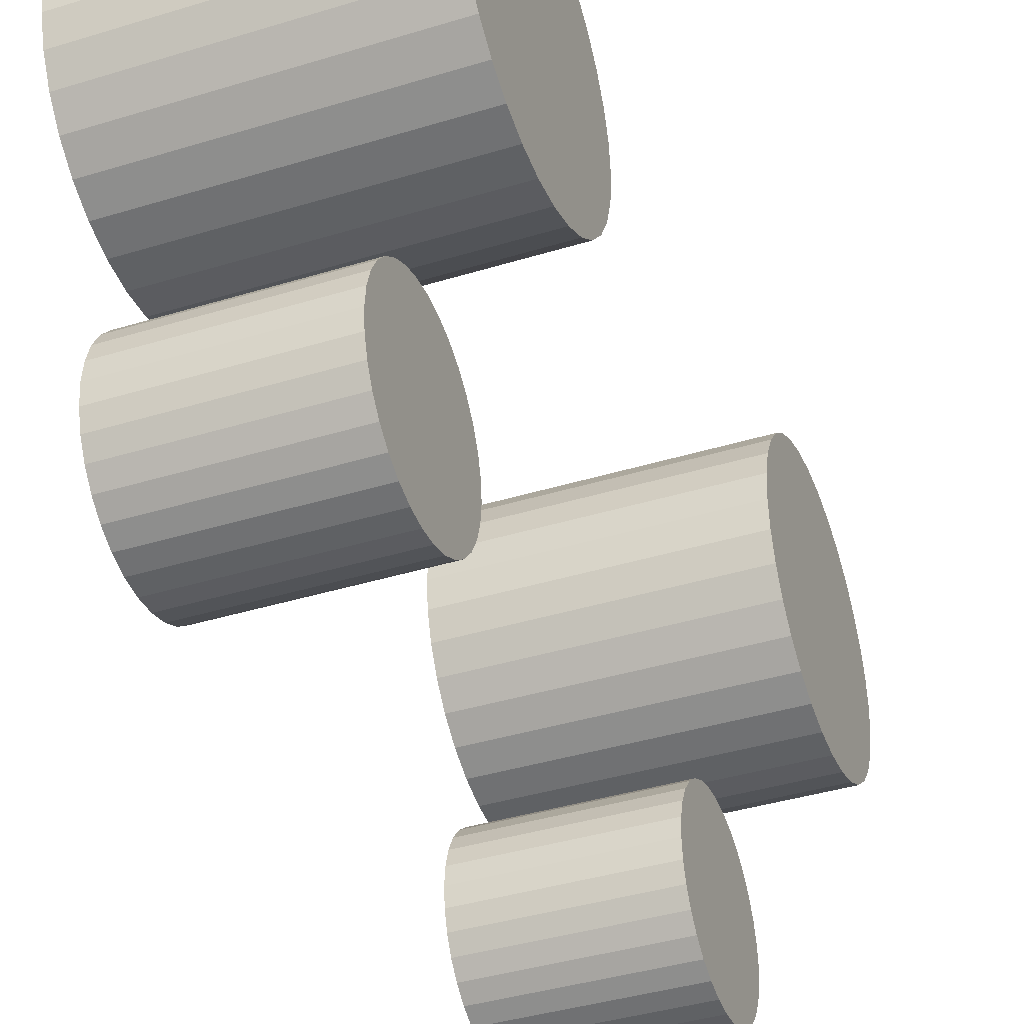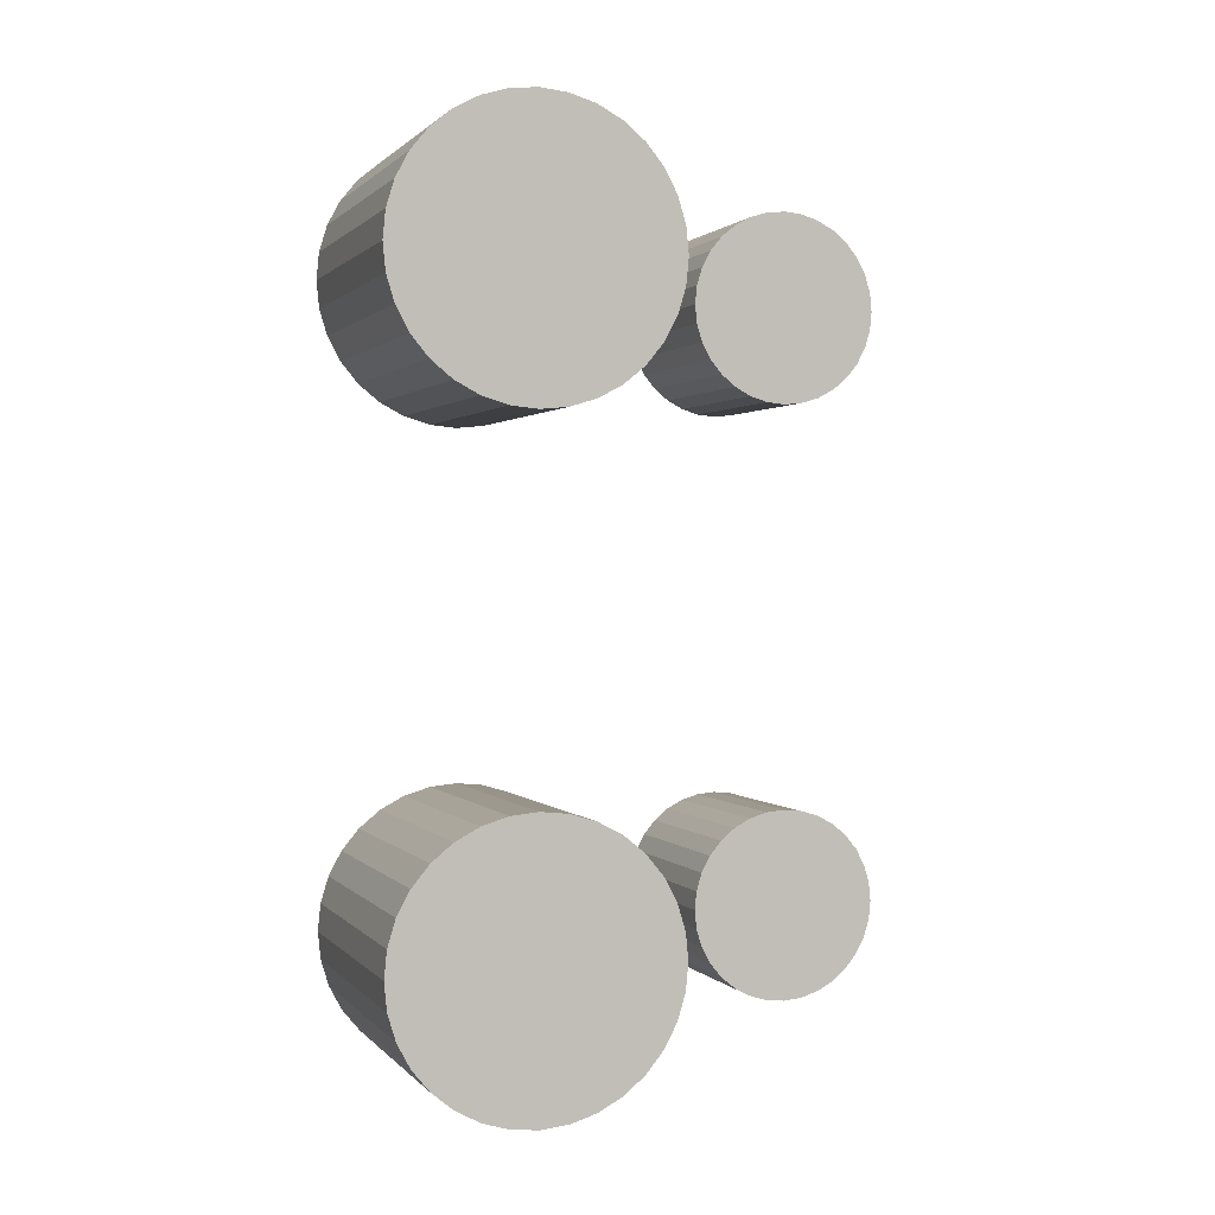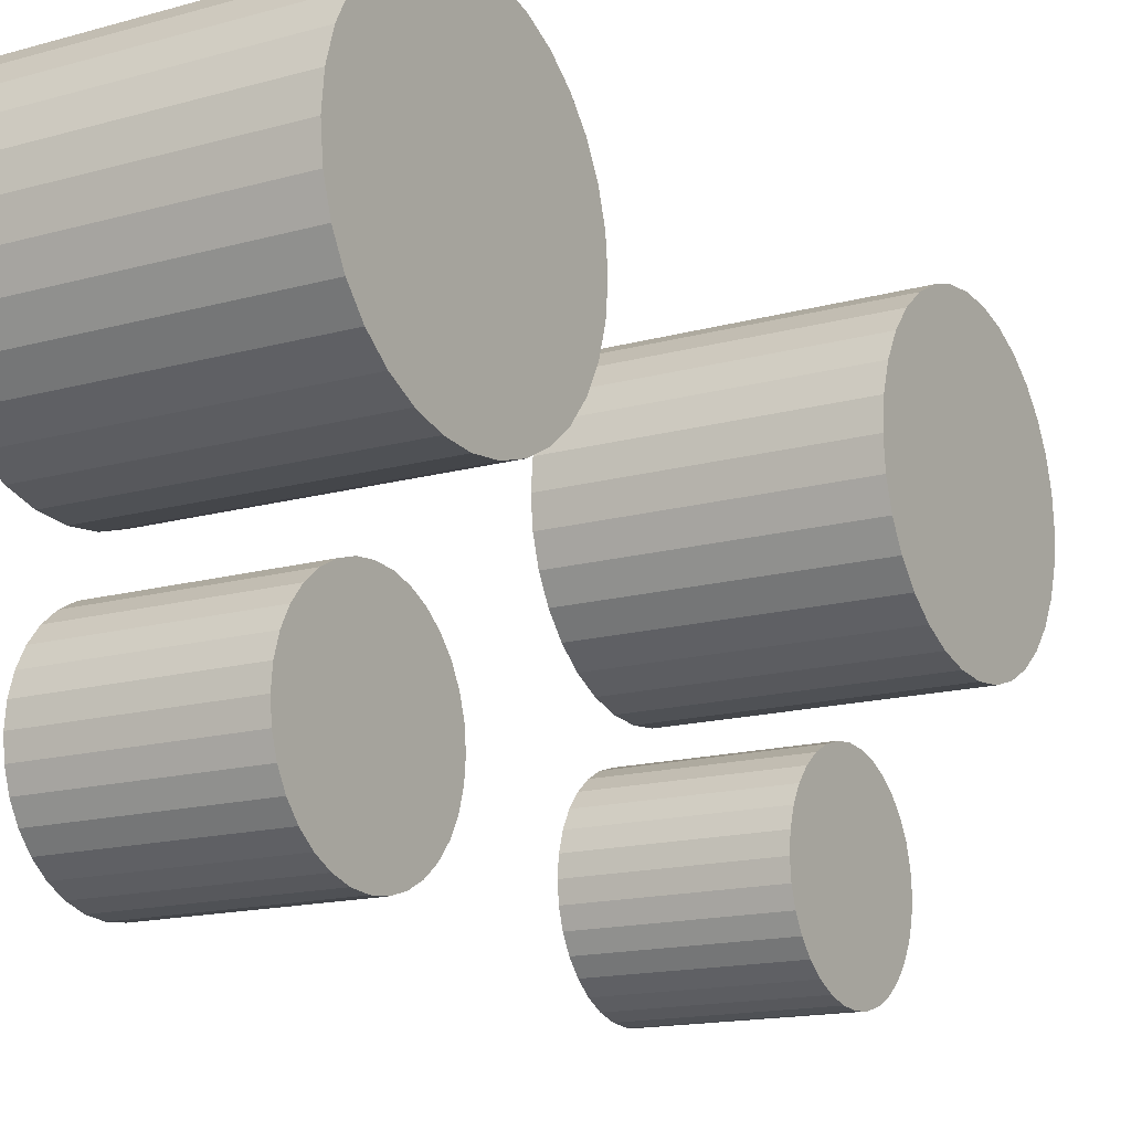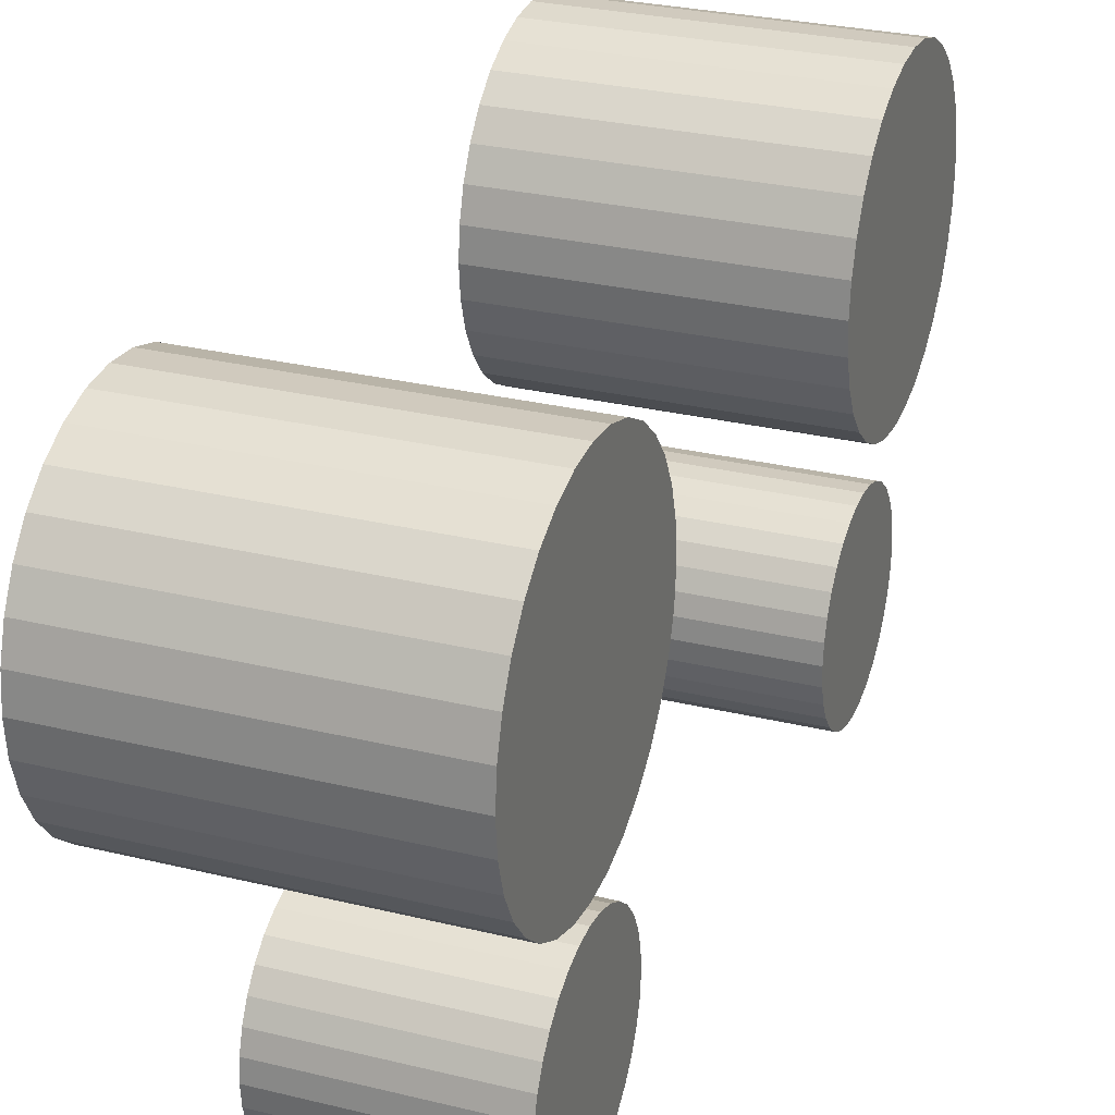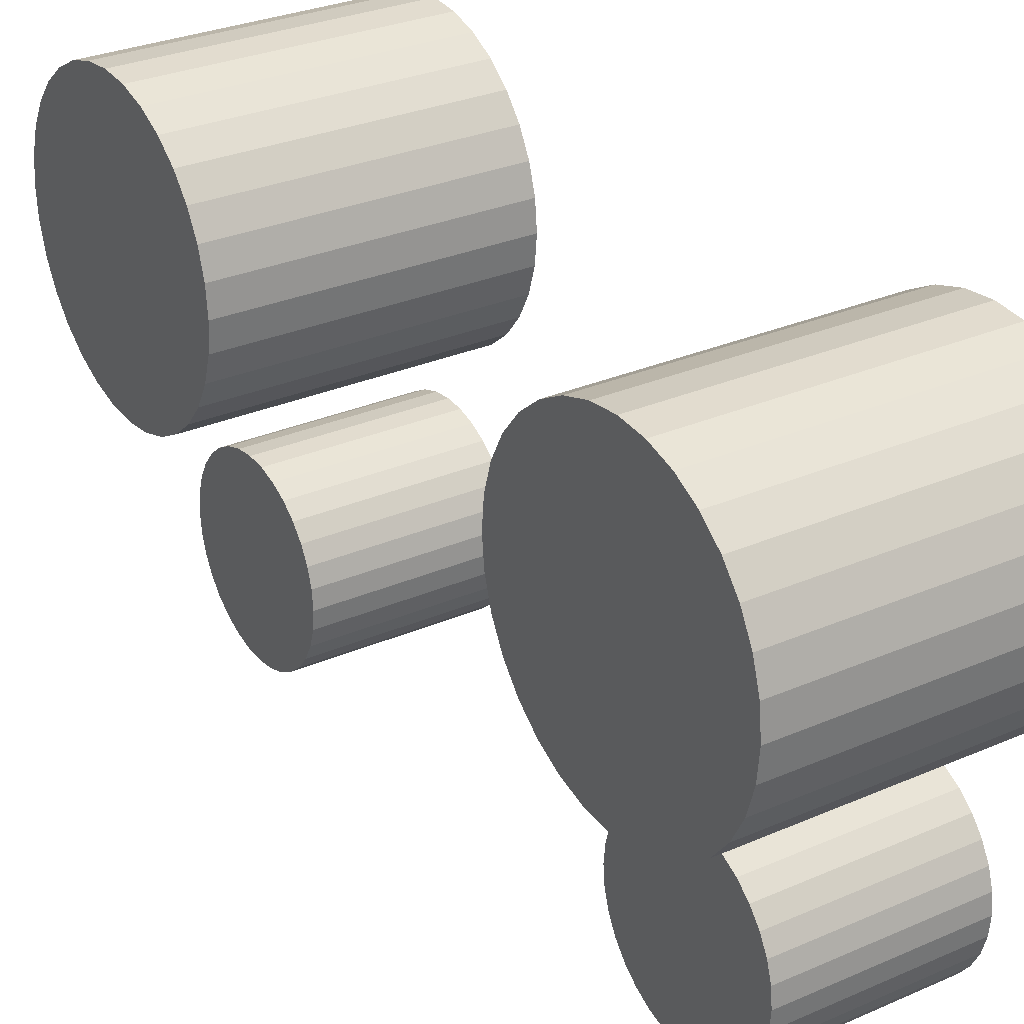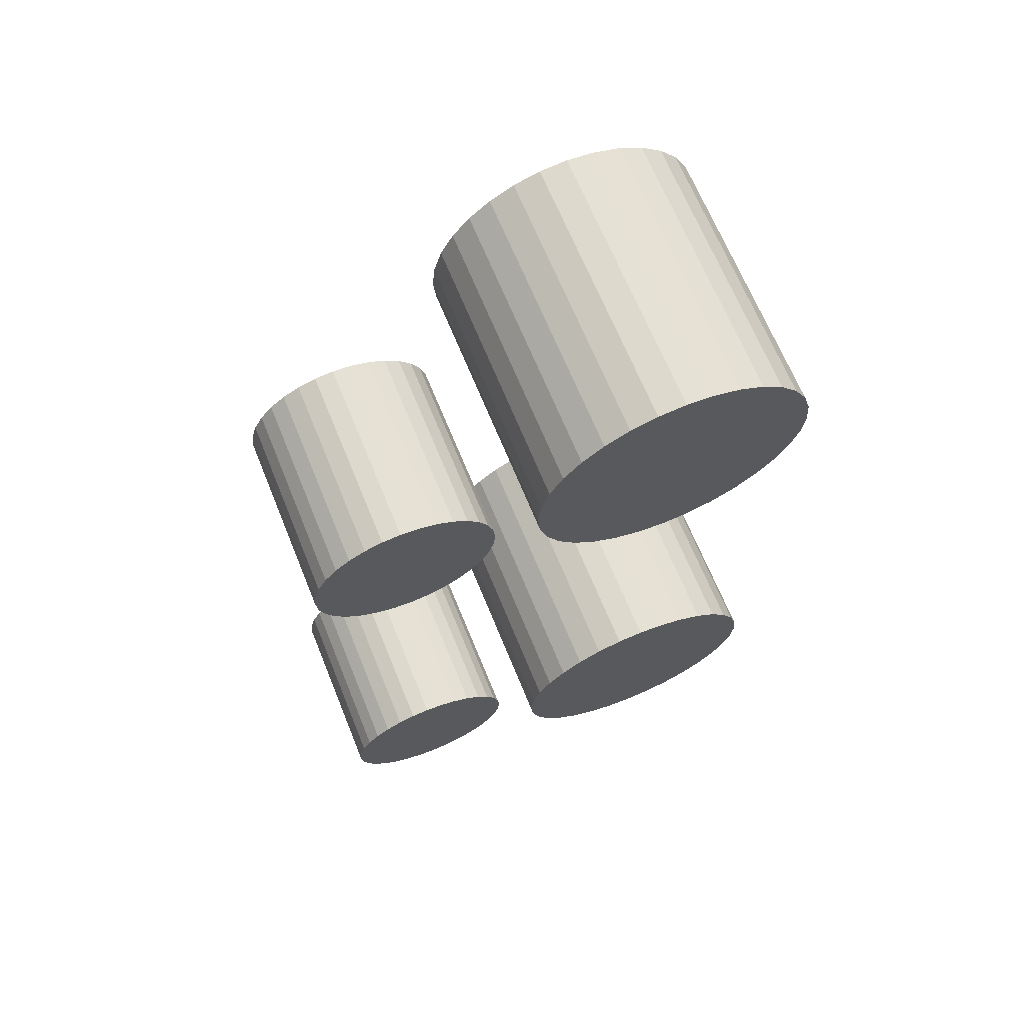
<metadata>
{"format":"obj","ext":"obj","renderer":"f3d","projection":"perspective","resolution":1024,"background":"white","views":[{"elev":-40.0,"azim":-159.3,"up":"+Y"},{"elev":1.0,"azim":-109.4,"up":"+Z"},{"elev":-14.8,"azim":-148.5,"up":"+Y"},{"elev":28.2,"azim":20.3,"up":"+Y"},{"elev":29.2,"azim":-33.0,"up":"+Y"},{"elev":67.8,"azim":67.8,"up":"+Z"}]}
</metadata>
<code>
o Top_Eyes_Cylinder
v 0.5702 -0.05499 -0.5529
v 0.9005 -0.05499 -0.5529
v 0.5702 -0.08809 -0.5496
v 0.9005 -0.08809 -0.5496
v 0.5702 -0.1199 -0.54
v 0.9005 -0.1199 -0.54
v 0.5702 -0.1493 -0.5243
v 0.9005 -0.1493 -0.5243
v 0.5702 -0.175 -0.5032
v 0.9005 -0.175 -0.5032
v 0.5702 -0.1961 -0.4775
v 0.9005 -0.1961 -0.4775
v 0.5702 -0.2118 -0.4481
v 0.9005 -0.2118 -0.4481
v 0.5702 -0.2214 -0.4163
v 0.9005 -0.2214 -0.4163
v 0.5702 -0.2247 -0.3832
v 0.9005 -0.2247 -0.3832
v 0.5702 -0.2214 -0.3501
v 0.9005 -0.2214 -0.3501
v 0.5702 -0.2118 -0.3182
v 0.9005 -0.2118 -0.3182
v 0.5702 -0.1961 -0.2889
v 0.9005 -0.1961 -0.2889
v 0.5702 -0.175 -0.2632
v 0.9005 -0.175 -0.2632
v 0.5702 -0.1493 -0.2421
v 0.9005 -0.1493 -0.2421
v 0.5702 -0.1199 -0.2264
v 0.9005 -0.1199 -0.2264
v 0.5702 -0.08809 -0.2167
v 0.9005 -0.08809 -0.2167
v 0.5702 -0.05499 -0.2135
v 0.9005 -0.05499 -0.2135
v 0.5702 -0.02188 -0.2167
v 0.9005 -0.02188 -0.2167
v 0.5702 0.009955 -0.2264
v 0.9005 0.009955 -0.2264
v 0.5702 0.03929 -0.2421
v 0.9005 0.03929 -0.2421
v 0.5702 0.06501 -0.2632
v 0.9005 0.06501 -0.2632
v 0.5702 0.08611 -0.2889
v 0.9005 0.08611 -0.2889
v 0.5702 0.1018 -0.3182
v 0.9005 0.1018 -0.3182
v 0.5702 0.1115 -0.3501
v 0.9005 0.1115 -0.3501
v 0.5702 0.1147 -0.3832
v 0.9005 0.1147 -0.3832
v 0.5702 0.1115 -0.4163
v 0.9005 0.1115 -0.4163
v 0.5702 0.1018 -0.4481
v 0.9005 0.1018 -0.4481
v 0.5702 0.08611 -0.4775
v 0.9005 0.08611 -0.4775
v 0.5702 0.06501 -0.5032
v 0.9005 0.06501 -0.5032
v 0.5702 0.03929 -0.5243
v 0.9005 0.03929 -0.5243
v 0.5702 0.009955 -0.54
v 0.9005 0.009955 -0.54
v 0.5702 -0.02188 -0.5496
v 0.9005 -0.02188 -0.5496
v 0.5702 -0.05499 0.5529
v 0.9005 -0.05499 0.5529
v 0.5702 -0.08809 0.5496
v 0.9005 -0.08809 0.5496
v 0.5702 -0.1199 0.54
v 0.9005 -0.1199 0.54
v 0.5702 -0.1493 0.5243
v 0.9005 -0.1493 0.5243
v 0.5702 -0.175 0.5032
v 0.9005 -0.175 0.5032
v 0.5702 -0.1961 0.4775
v 0.9005 -0.1961 0.4775
v 0.5702 -0.2118 0.4481
v 0.9005 -0.2118 0.4481
v 0.5702 -0.2214 0.4163
v 0.9005 -0.2214 0.4163
v 0.5702 -0.2247 0.3832
v 0.9005 -0.2247 0.3832
v 0.5702 -0.2214 0.3501
v 0.9005 -0.2214 0.3501
v 0.5702 -0.2118 0.3182
v 0.9005 -0.2118 0.3182
v 0.5702 -0.1961 0.2889
v 0.9005 -0.1961 0.2889
v 0.5702 -0.175 0.2632
v 0.9005 -0.175 0.2632
v 0.5702 -0.1493 0.2421
v 0.9005 -0.1493 0.2421
v 0.5702 -0.1199 0.2264
v 0.9005 -0.1199 0.2264
v 0.5702 -0.08809 0.2167
v 0.9005 -0.08809 0.2167
v 0.5702 -0.05499 0.2135
v 0.9005 -0.05499 0.2135
v 0.5702 -0.02188 0.2167
v 0.9005 -0.02188 0.2167
v 0.5702 0.009955 0.2264
v 0.9005 0.009955 0.2264
v 0.5702 0.03929 0.2421
v 0.9005 0.03929 0.2421
v 0.5702 0.06501 0.2632
v 0.9005 0.06501 0.2632
v 0.5702 0.08611 0.2889
v 0.9005 0.08611 0.2889
v 0.5702 0.1018 0.3182
v 0.9005 0.1018 0.3182
v 0.5702 0.1115 0.3501
v 0.9005 0.1115 0.3501
v 0.5702 0.1147 0.3832
v 0.9005 0.1147 0.3832
v 0.5702 0.1115 0.4163
v 0.9005 0.1115 0.4163
v 0.5702 0.1018 0.4481
v 0.9005 0.1018 0.4481
v 0.5702 0.08611 0.4775
v 0.9005 0.08611 0.4775
v 0.5702 0.06501 0.5032
v 0.9005 0.06501 0.5032
v 0.5702 0.03929 0.5243
v 0.9005 0.03929 0.5243
v 0.5702 0.009955 0.54
v 0.9005 0.009955 0.54
v 0.5702 -0.02188 0.5496
v 0.9005 -0.02188 0.5496
f 1 2 4 3
f 3 4 6 5
f 5 6 8 7
f 7 8 10 9
f 9 10 12 11
f 11 12 14 13
f 13 14 16 15
f 15 16 18 17
f 17 18 20 19
f 19 20 22 21
f 21 22 24 23
f 23 24 26 25
f 25 26 28 27
f 27 28 30 29
f 29 30 32 31
f 31 32 34 33
f 33 34 36 35
f 35 36 38 37
f 37 38 40 39
f 39 40 42 41
f 41 42 44 43
f 43 44 46 45
f 45 46 48 47
f 47 48 50 49
f 49 50 52 51
f 51 52 54 53
f 53 54 56 55
f 55 56 58 57
f 57 58 60 59
f 59 60 62 61
f 4 2 64 62 60 58 56 54 52 50 48 46 44 42 40 38 36 34 32 30 28 26 24 22 20 18 16 14 12 10 8 6
f 61 62 64 63
f 63 64 2 1
f 1 3 5 7 9 11 13 15 17 19 21 23 25 27 29 31 33 35 37 39 41 43 45 47 49 51 53 55 57 59 61 63
f 65 67 68 66
f 67 69 70 68
f 69 71 72 70
f 71 73 74 72
f 73 75 76 74
f 75 77 78 76
f 77 79 80 78
f 79 81 82 80
f 81 83 84 82
f 83 85 86 84
f 85 87 88 86
f 87 89 90 88
f 89 91 92 90
f 91 93 94 92
f 93 95 96 94
f 95 97 98 96
f 97 99 100 98
f 99 101 102 100
f 101 103 104 102
f 103 105 106 104
f 105 107 108 106
f 107 109 110 108
f 109 111 112 110
f 111 113 114 112
f 113 115 116 114
f 115 117 118 116
f 117 119 120 118
f 119 121 122 120
f 121 123 124 122
f 123 125 126 124
f 68 70 72 74 76 78 80 82 84 86 88 90 92 94 96 98 100 102 104 106 108 110 112 114 116 118 120 122 124 126 128 66
f 125 127 128 126
f 127 65 66 128
f 65 127 125 123 121 119 117 115 113 111 109 107 105 103 101 99 97 95 93 91 89 87 85 83 81 79 77 75 73 71 69 67
o Lower_Eyes_Cylinder.001
v 0.6709 -0.3827 -0.455
v 0.8863 -0.3827 -0.455
v 0.6709 -0.4042 -0.4529
v 0.8863 -0.4042 -0.4529
v 0.6709 -0.425 -0.4466
v 0.8863 -0.425 -0.4466
v 0.6709 -0.4441 -0.4363
v 0.8863 -0.4441 -0.4363
v 0.6709 -0.4609 -0.4226
v 0.8863 -0.4609 -0.4226
v 0.6709 -0.4747 -0.4058
v 0.8863 -0.4747 -0.4058
v 0.6709 -0.4849 -0.3867
v 0.8863 -0.4849 -0.3867
v 0.6709 -0.4912 -0.3659
v 0.8863 -0.4912 -0.3659
v 0.6709 -0.4933 -0.3443
v 0.8863 -0.4933 -0.3443
v 0.6709 -0.4912 -0.3227
v 0.8863 -0.4912 -0.3227
v 0.6709 -0.4849 -0.302
v 0.8863 -0.4849 -0.302
v 0.6709 -0.4747 -0.2828
v 0.8863 -0.4747 -0.2828
v 0.6709 -0.4609 -0.2661
v 0.8863 -0.4609 -0.2661
v 0.6709 -0.4441 -0.2523
v 0.8863 -0.4441 -0.2523
v 0.6709 -0.425 -0.2421
v 0.8863 -0.425 -0.2421
v 0.6709 -0.4042 -0.2358
v 0.8863 -0.4042 -0.2358
v 0.6709 -0.3827 -0.2336
v 0.8863 -0.3827 -0.2336
v 0.6709 -0.3611 -0.2358
v 0.8863 -0.3611 -0.2358
v 0.6709 -0.3403 -0.2421
v 0.8863 -0.3403 -0.2421
v 0.6709 -0.3212 -0.2523
v 0.8863 -0.3212 -0.2523
v 0.6709 -0.3044 -0.2661
v 0.8863 -0.3044 -0.2661
v 0.6709 -0.2906 -0.2828
v 0.8863 -0.2906 -0.2828
v 0.6709 -0.2804 -0.302
v 0.8863 -0.2804 -0.302
v 0.6709 -0.2741 -0.3227
v 0.8863 -0.2741 -0.3227
v 0.6709 -0.272 -0.3443
v 0.8863 -0.272 -0.3443
v 0.6709 -0.2741 -0.3659
v 0.8863 -0.2741 -0.3659
v 0.6709 -0.2804 -0.3867
v 0.8863 -0.2804 -0.3867
v 0.6709 -0.2906 -0.4058
v 0.8863 -0.2906 -0.4058
v 0.6709 -0.3044 -0.4226
v 0.8863 -0.3044 -0.4226
v 0.6709 -0.3212 -0.4363
v 0.8863 -0.3212 -0.4363
v 0.6709 -0.3403 -0.4466
v 0.8863 -0.3403 -0.4466
v 0.6709 -0.3611 -0.4529
v 0.8863 -0.3611 -0.4529
v 0.6709 -0.3827 0.455
v 0.8863 -0.3827 0.455
v 0.6709 -0.4042 0.4529
v 0.8863 -0.4042 0.4529
v 0.6709 -0.425 0.4466
v 0.8863 -0.425 0.4466
v 0.6709 -0.4441 0.4363
v 0.8863 -0.4441 0.4363
v 0.6709 -0.4609 0.4226
v 0.8863 -0.4609 0.4226
v 0.6709 -0.4747 0.4058
v 0.8863 -0.4747 0.4058
v 0.6709 -0.4849 0.3867
v 0.8863 -0.4849 0.3867
v 0.6709 -0.4912 0.3659
v 0.8863 -0.4912 0.3659
v 0.6709 -0.4933 0.3443
v 0.8863 -0.4933 0.3443
v 0.6709 -0.4912 0.3227
v 0.8863 -0.4912 0.3227
v 0.6709 -0.4849 0.302
v 0.8863 -0.4849 0.302
v 0.6709 -0.4747 0.2828
v 0.8863 -0.4747 0.2828
v 0.6709 -0.4609 0.2661
v 0.8863 -0.4609 0.2661
v 0.6709 -0.4441 0.2523
v 0.8863 -0.4441 0.2523
v 0.6709 -0.425 0.2421
v 0.8863 -0.425 0.2421
v 0.6709 -0.4042 0.2358
v 0.8863 -0.4042 0.2358
v 0.6709 -0.3827 0.2336
v 0.8863 -0.3827 0.2336
v 0.6709 -0.3611 0.2358
v 0.8863 -0.3611 0.2358
v 0.6709 -0.3403 0.2421
v 0.8863 -0.3403 0.2421
v 0.6709 -0.3212 0.2523
v 0.8863 -0.3212 0.2523
v 0.6709 -0.3044 0.2661
v 0.8863 -0.3044 0.2661
v 0.6709 -0.2906 0.2828
v 0.8863 -0.2906 0.2828
v 0.6709 -0.2804 0.302
v 0.8863 -0.2804 0.302
v 0.6709 -0.2741 0.3227
v 0.8863 -0.2741 0.3227
v 0.6709 -0.272 0.3443
v 0.8863 -0.272 0.3443
v 0.6709 -0.2741 0.3659
v 0.8863 -0.2741 0.3659
v 0.6709 -0.2804 0.3867
v 0.8863 -0.2804 0.3867
v 0.6709 -0.2906 0.4058
v 0.8863 -0.2906 0.4058
v 0.6709 -0.3044 0.4226
v 0.8863 -0.3044 0.4226
v 0.6709 -0.3212 0.4363
v 0.8863 -0.3212 0.4363
v 0.6709 -0.3403 0.4466
v 0.8863 -0.3403 0.4466
v 0.6709 -0.3611 0.4529
v 0.8863 -0.3611 0.4529
f 129 130 132 131
f 131 132 134 133
f 133 134 136 135
f 135 136 138 137
f 137 138 140 139
f 139 140 142 141
f 141 142 144 143
f 143 144 146 145
f 145 146 148 147
f 147 148 150 149
f 149 150 152 151
f 151 152 154 153
f 153 154 156 155
f 155 156 158 157
f 157 158 160 159
f 159 160 162 161
f 161 162 164 163
f 163 164 166 165
f 165 166 168 167
f 167 168 170 169
f 169 170 172 171
f 171 172 174 173
f 173 174 176 175
f 175 176 178 177
f 177 178 180 179
f 179 180 182 181
f 181 182 184 183
f 183 184 186 185
f 185 186 188 187
f 187 188 190 189
f 132 130 192 190 188 186 184 182 180 178 176 174 172 170 168 166 164 162 160 158 156 154 152 150 148 146 144 142 140 138 136 134
f 189 190 192 191
f 191 192 130 129
f 129 131 133 135 137 139 141 143 145 147 149 151 153 155 157 159 161 163 165 167 169 171 173 175 177 179 181 183 185 187 189 191
f 193 195 196 194
f 195 197 198 196
f 197 199 200 198
f 199 201 202 200
f 201 203 204 202
f 203 205 206 204
f 205 207 208 206
f 207 209 210 208
f 209 211 212 210
f 211 213 214 212
f 213 215 216 214
f 215 217 218 216
f 217 219 220 218
f 219 221 222 220
f 221 223 224 222
f 223 225 226 224
f 225 227 228 226
f 227 229 230 228
f 229 231 232 230
f 231 233 234 232
f 233 235 236 234
f 235 237 238 236
f 237 239 240 238
f 239 241 242 240
f 241 243 244 242
f 243 245 246 244
f 245 247 248 246
f 247 249 250 248
f 249 251 252 250
f 251 253 254 252
f 196 198 200 202 204 206 208 210 212 214 216 218 220 222 224 226 228 230 232 234 236 238 240 242 244 246 248 250 252 254 256 194
f 253 255 256 254
f 255 193 194 256
f 193 255 253 251 249 247 245 243 241 239 237 235 233 231 229 227 225 223 221 219 217 215 213 211 209 207 205 203 201 199 197 195

</code>
